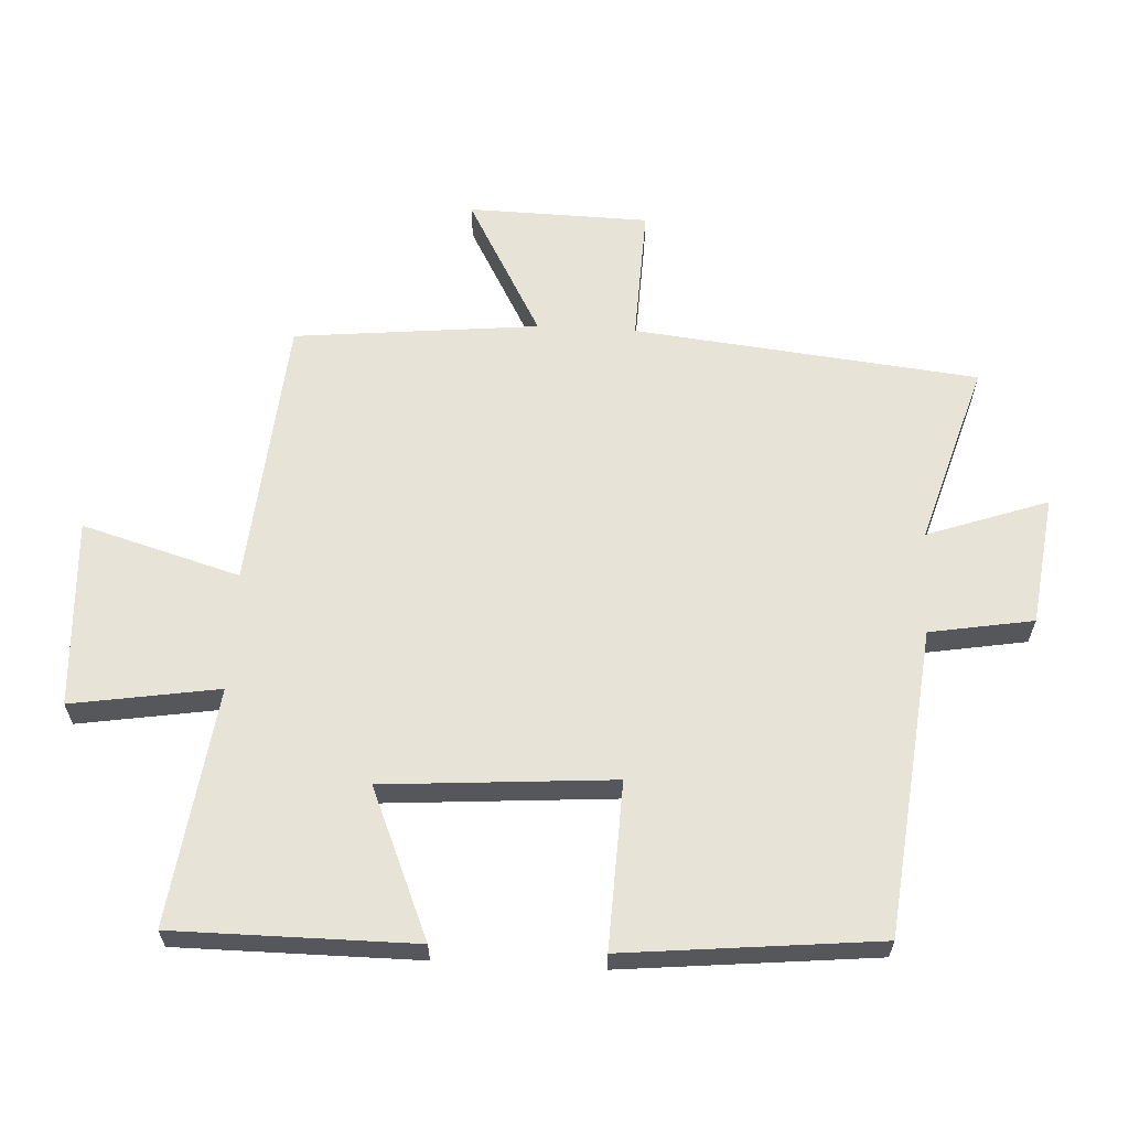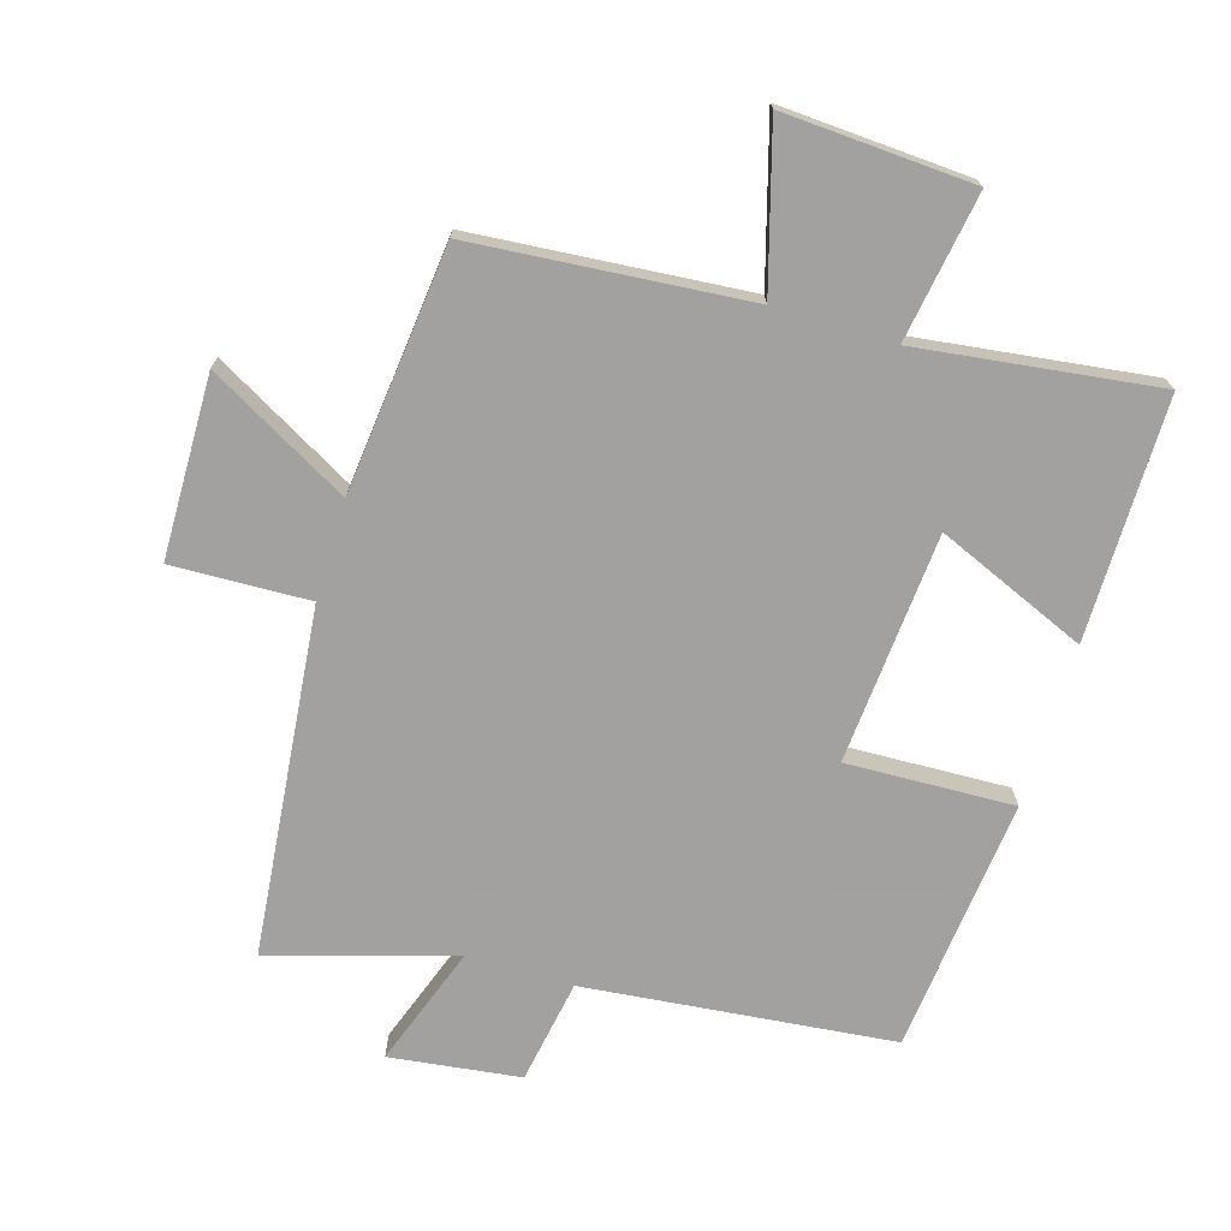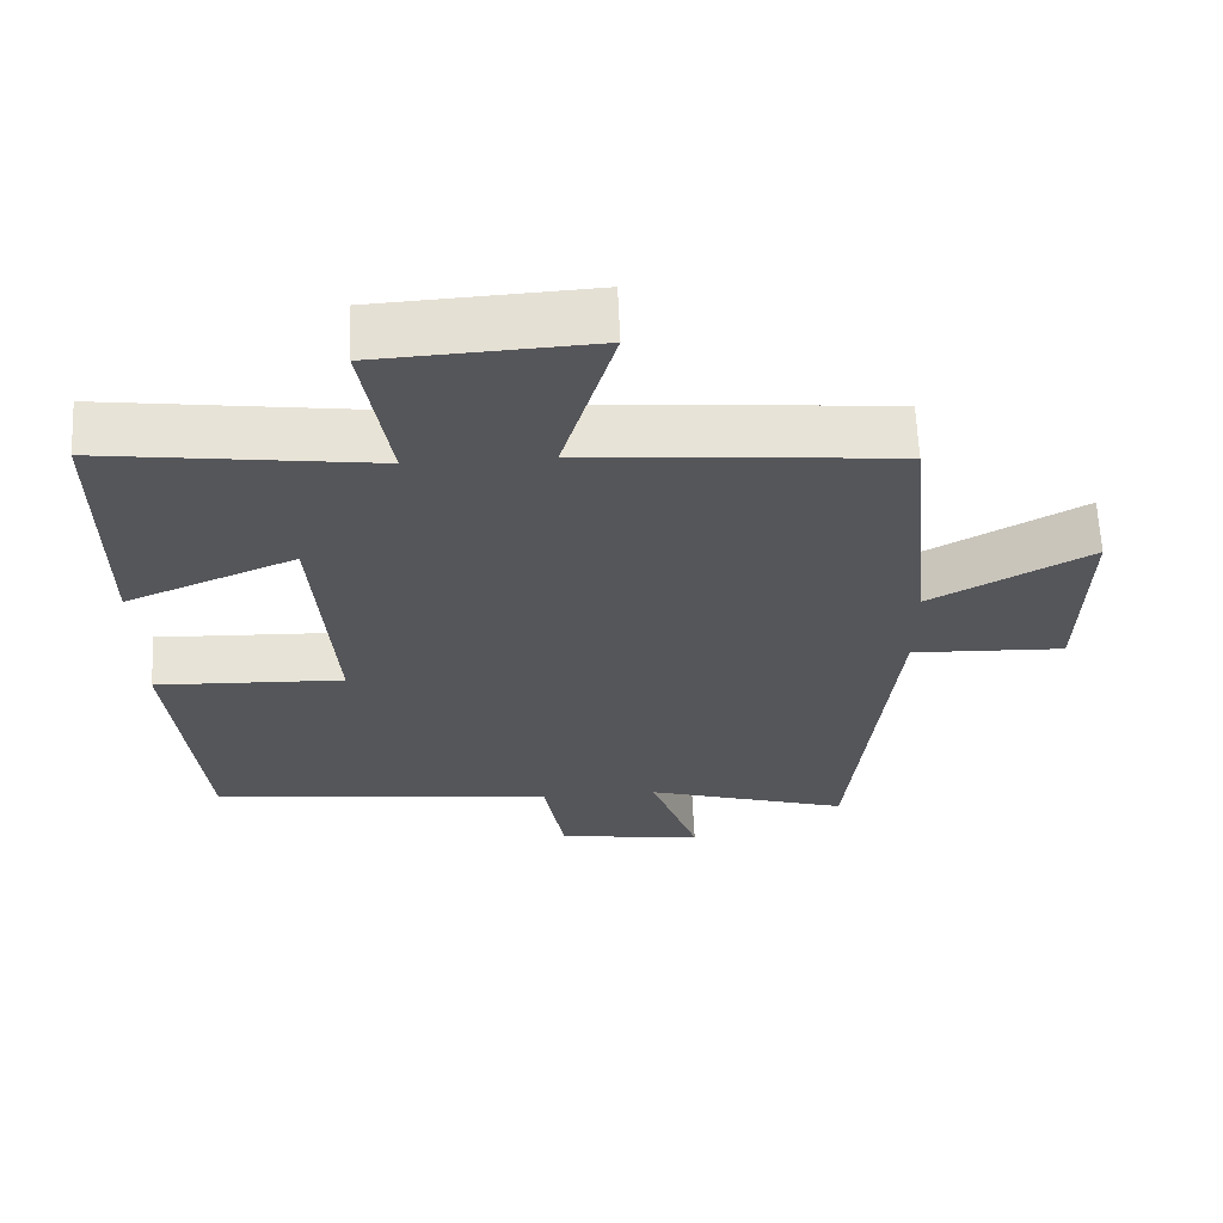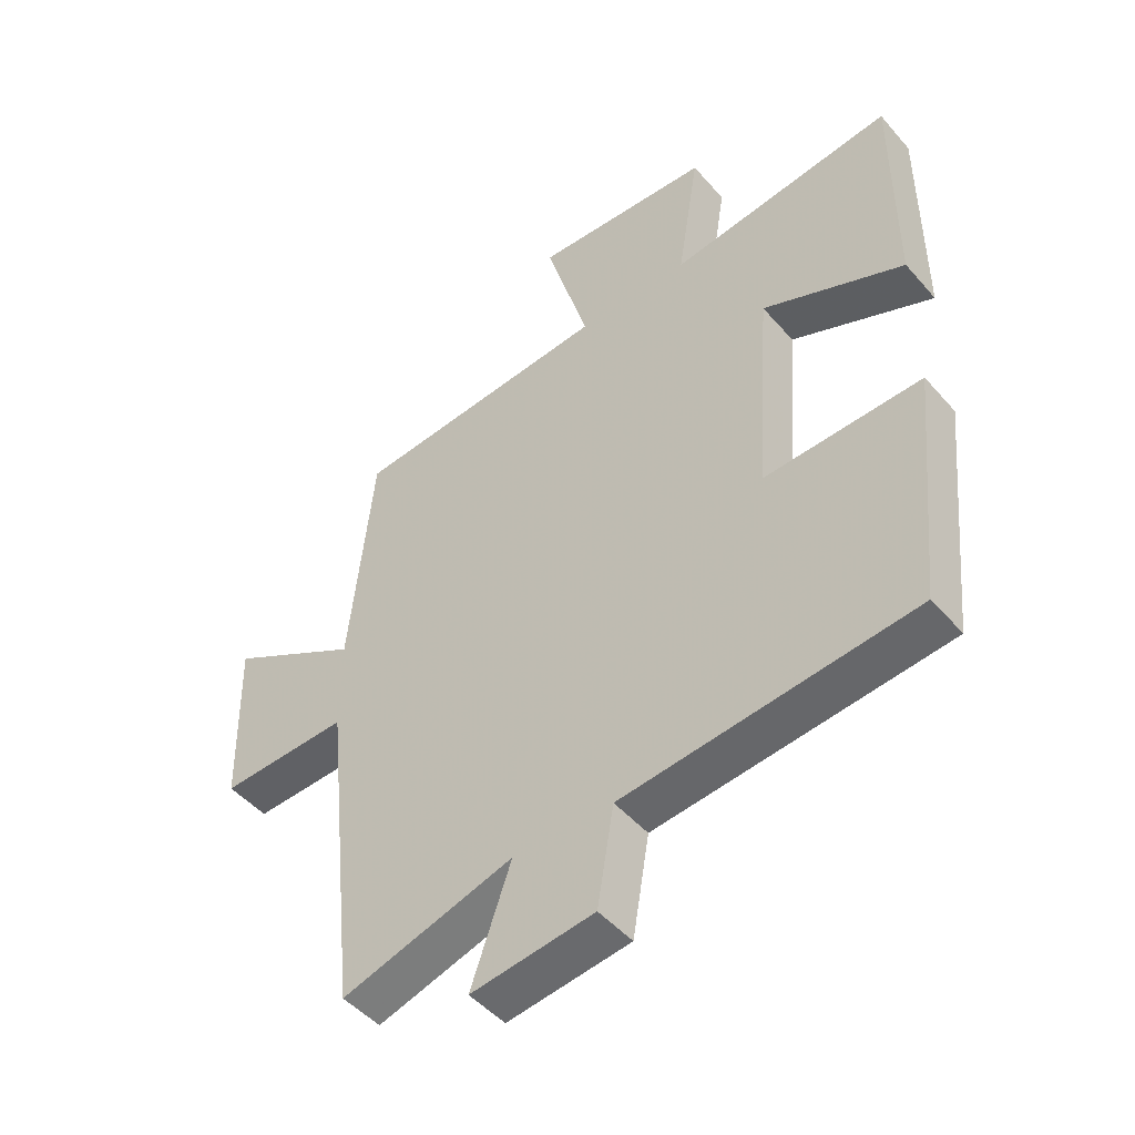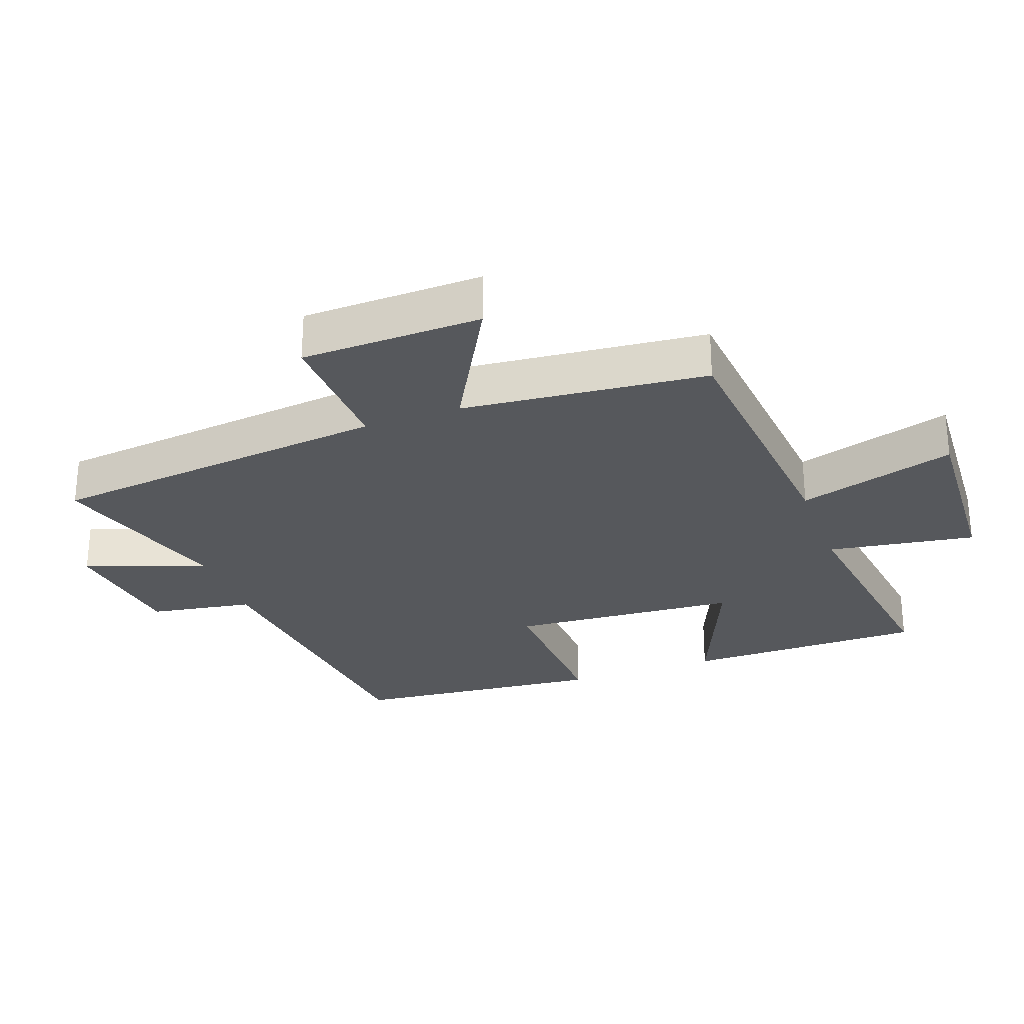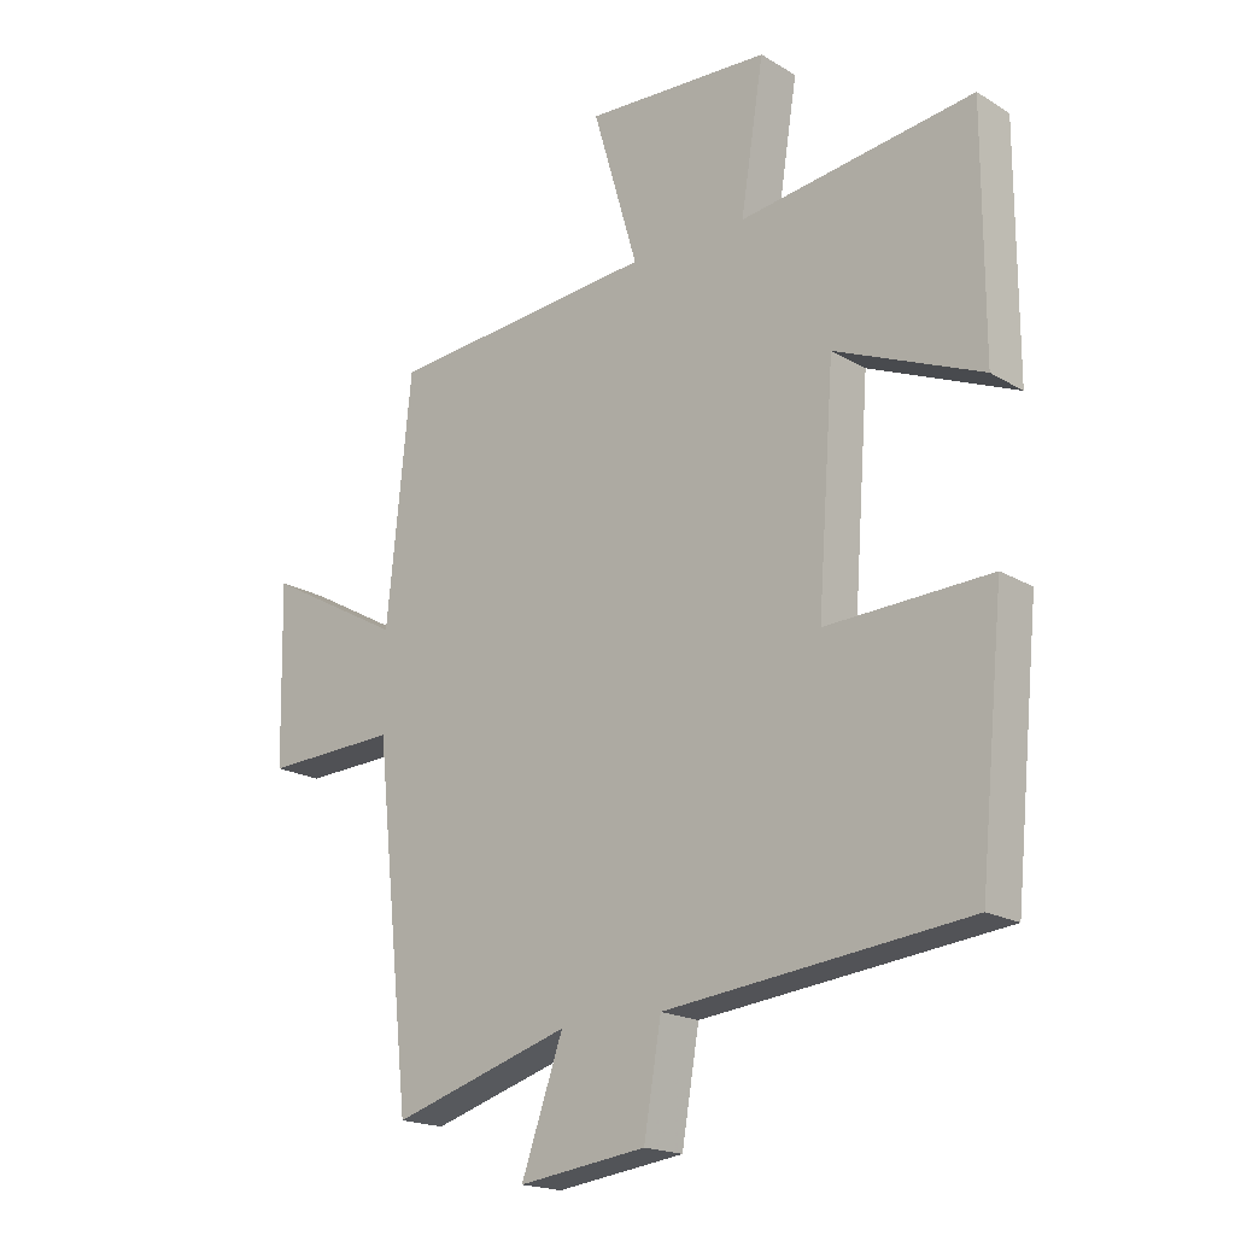
<metadata>
{"format":"obj","ext":"obj","renderer":"f3d","projection":"perspective","resolution":1024,"background":"white","views":[{"elev":62.4,"azim":93.1,"up":"+Y"},{"elev":-72.3,"azim":-16.9,"up":"+Y"},{"elev":63.6,"azim":177.4,"up":"+Z"},{"elev":-47.9,"azim":38.7,"up":"+Z"},{"elev":-27.9,"azim":-69.8,"up":"+Y"},{"elev":-18.9,"azim":41.6,"up":"+Z"}]}
</metadata>
<code>
v 0.461 0.07 -0.45
v -0.007 0.07 -0.5
v -0.034 0.07 -0.658
v -0.232 0.07 -0.684
v -0.167 0.07 -0.5
v -0.444 0.07 -0.584
v -0.5 0.07 -0.059
v -0.708 0.07 -0.067
v -0.714 0.07 0.209
v -0.5 0.07 0.091
v -0.462 0.07 0.464
v -0.045 0.07 0.5
v -0.115 0.07 0.741
v 0.173 0.07 0.725
v 0.137 0.07 0.5
v 0.5 0.07 0.548
v 0.5 0.07 0.181
v 0.272 0.07 0.277
v 0.246 0.07 -0.073
v 0.5 0.07 -0.063
v 0.461 0 -0.45
v -0.007 0 -0.5
v -0.034 0 -0.658
v -0.232 0 -0.684
v -0.167 0 -0.5
v -0.444 0 -0.584
v -0.5 0 -0.059
v -0.708 0 -0.067
v -0.714 0 0.209
v -0.5 0 0.091
v -0.462 0 0.464
v -0.045 0 0.5
v -0.115 0 0.741
v 0.173 0 0.725
v 0.137 0 0.5
v 0.5 0 0.548
v 0.5 0 0.181
v 0.272 0 0.277
v 0.246 0 -0.073
v 0.5 0 -0.063
f 19 20 1 2
f 18 19 2
f 15 16 17 18
f 15 18 2
f 12 13 14 15
f 15 2 3
f 12 15 3
f 11 12 3
f 10 11 3
f 7 8 9 10
f 5 6 7 10
f 5 10 3
f 3 4 5
f 22 21 40 39
f 22 39 38
f 38 37 36 35
f 22 38 35
f 35 34 33 32
f 23 22 35
f 23 35 32
f 23 32 31
f 23 31 30
f 30 29 28 27
f 30 27 26 25
f 23 30 25
f 25 24 23
f 1 21 22 2
f 2 22 23 3
f 3 23 24 4
f 4 24 25 5
f 5 25 26 6
f 6 26 27 7
f 7 27 28 8
f 8 28 29 9
f 9 29 30 10
f 10 30 31 11
f 11 31 32 12
f 12 32 33 13
f 13 33 34 14
f 14 34 35 15
f 15 35 36 16
f 16 36 37 17
f 17 37 38 18
f 18 38 39 19
f 19 39 40 20
f 20 40 21 1

</code>
